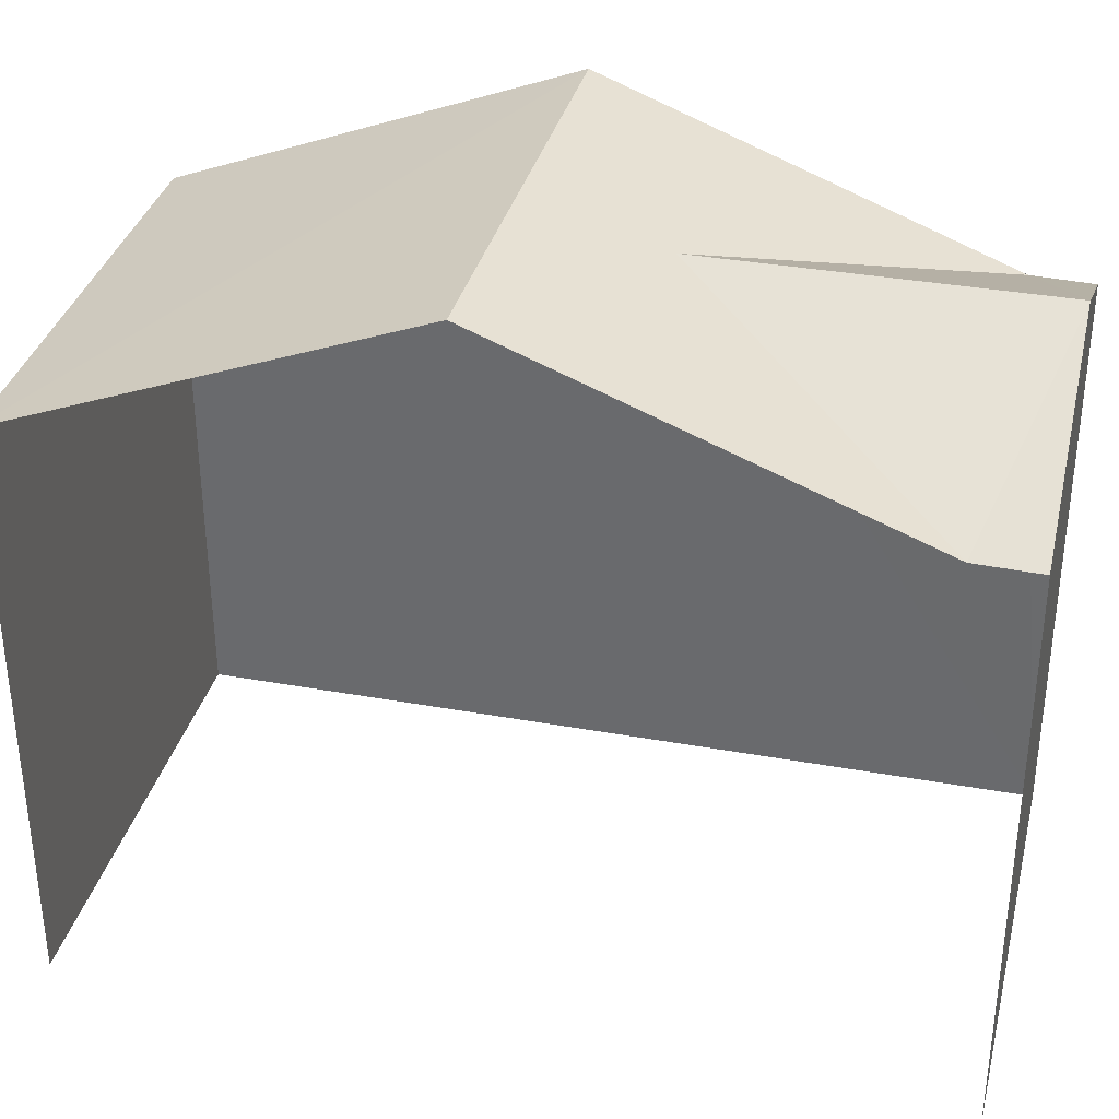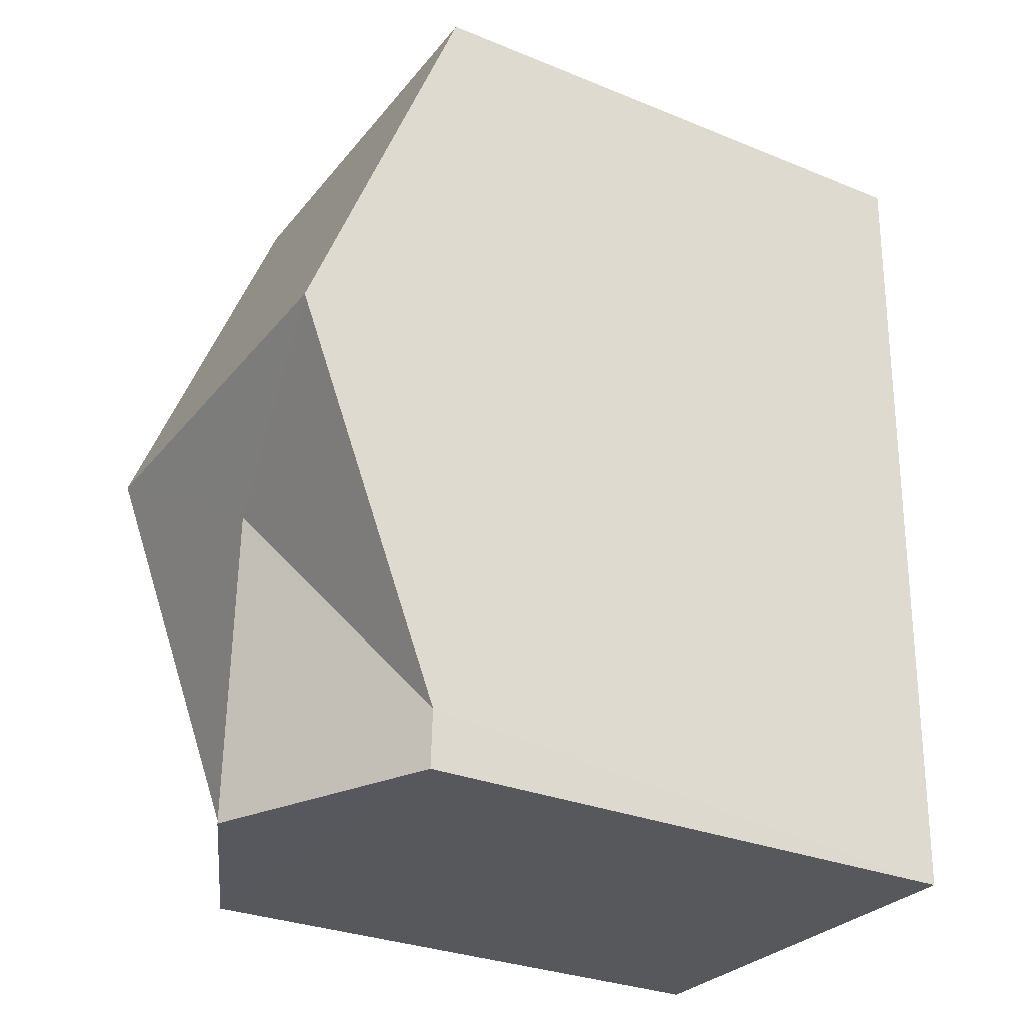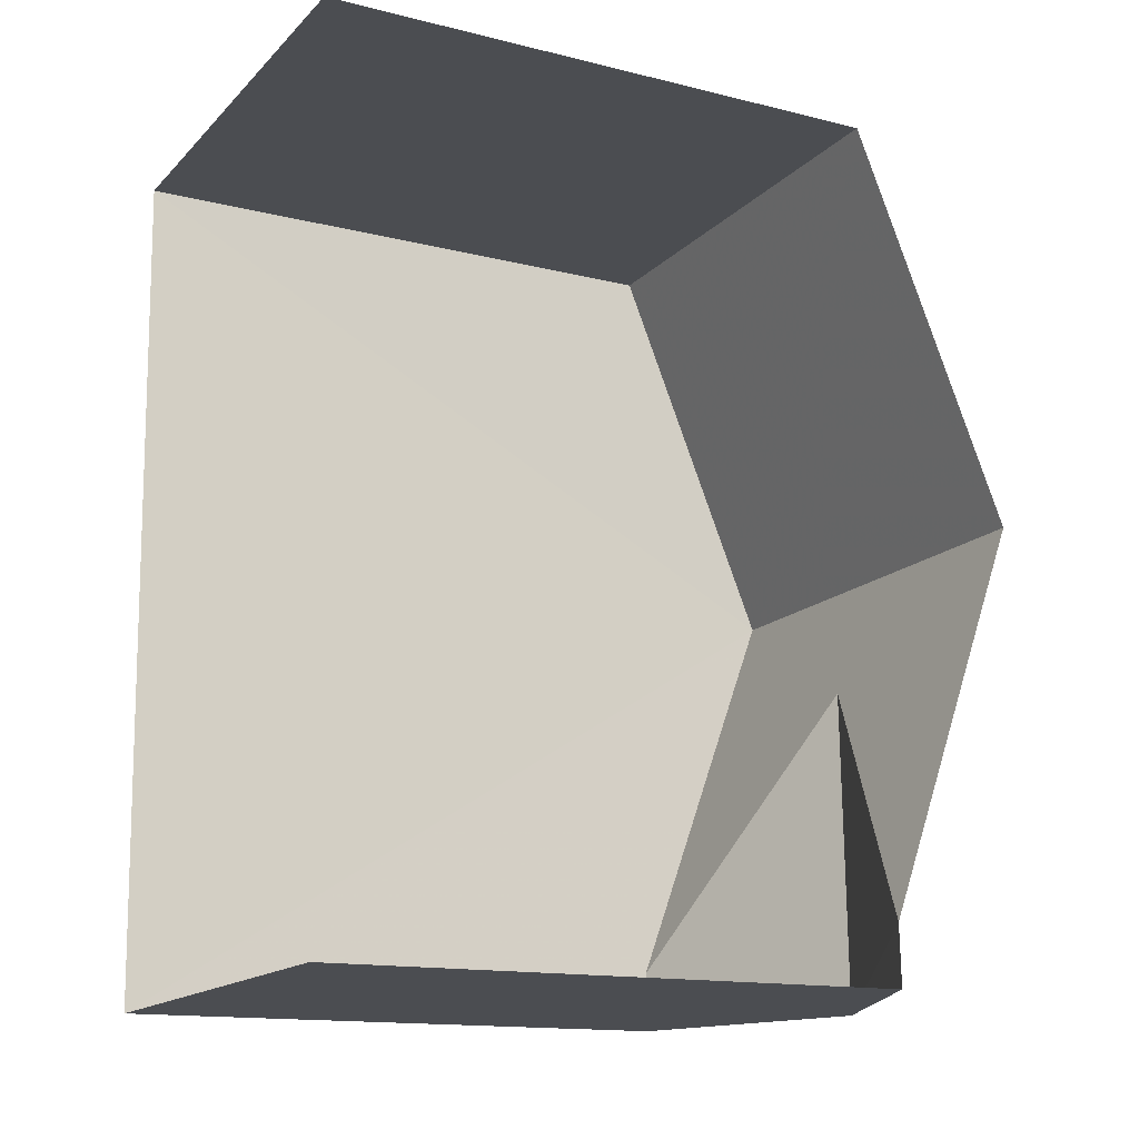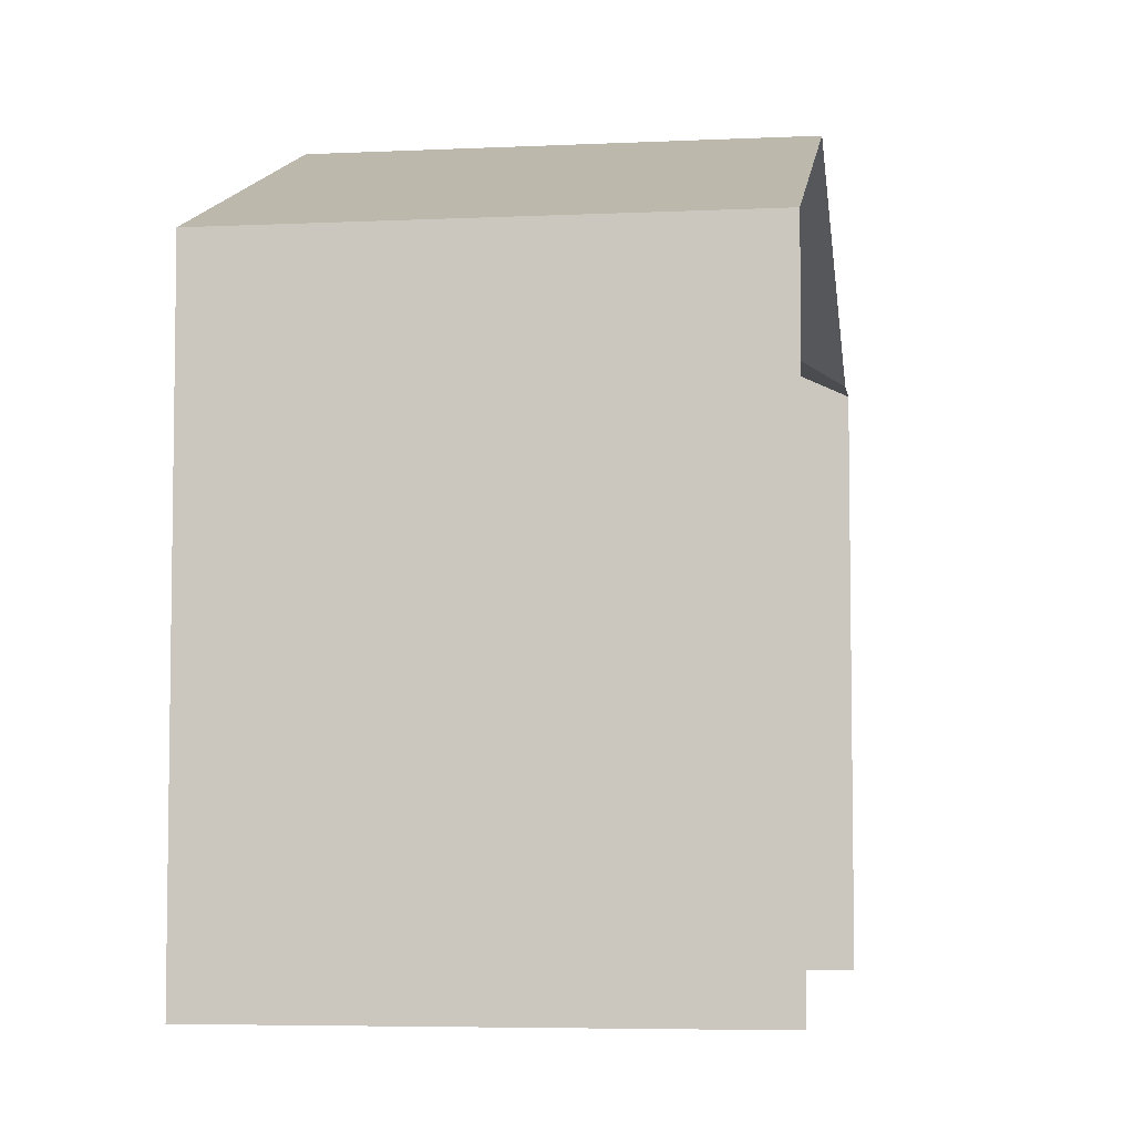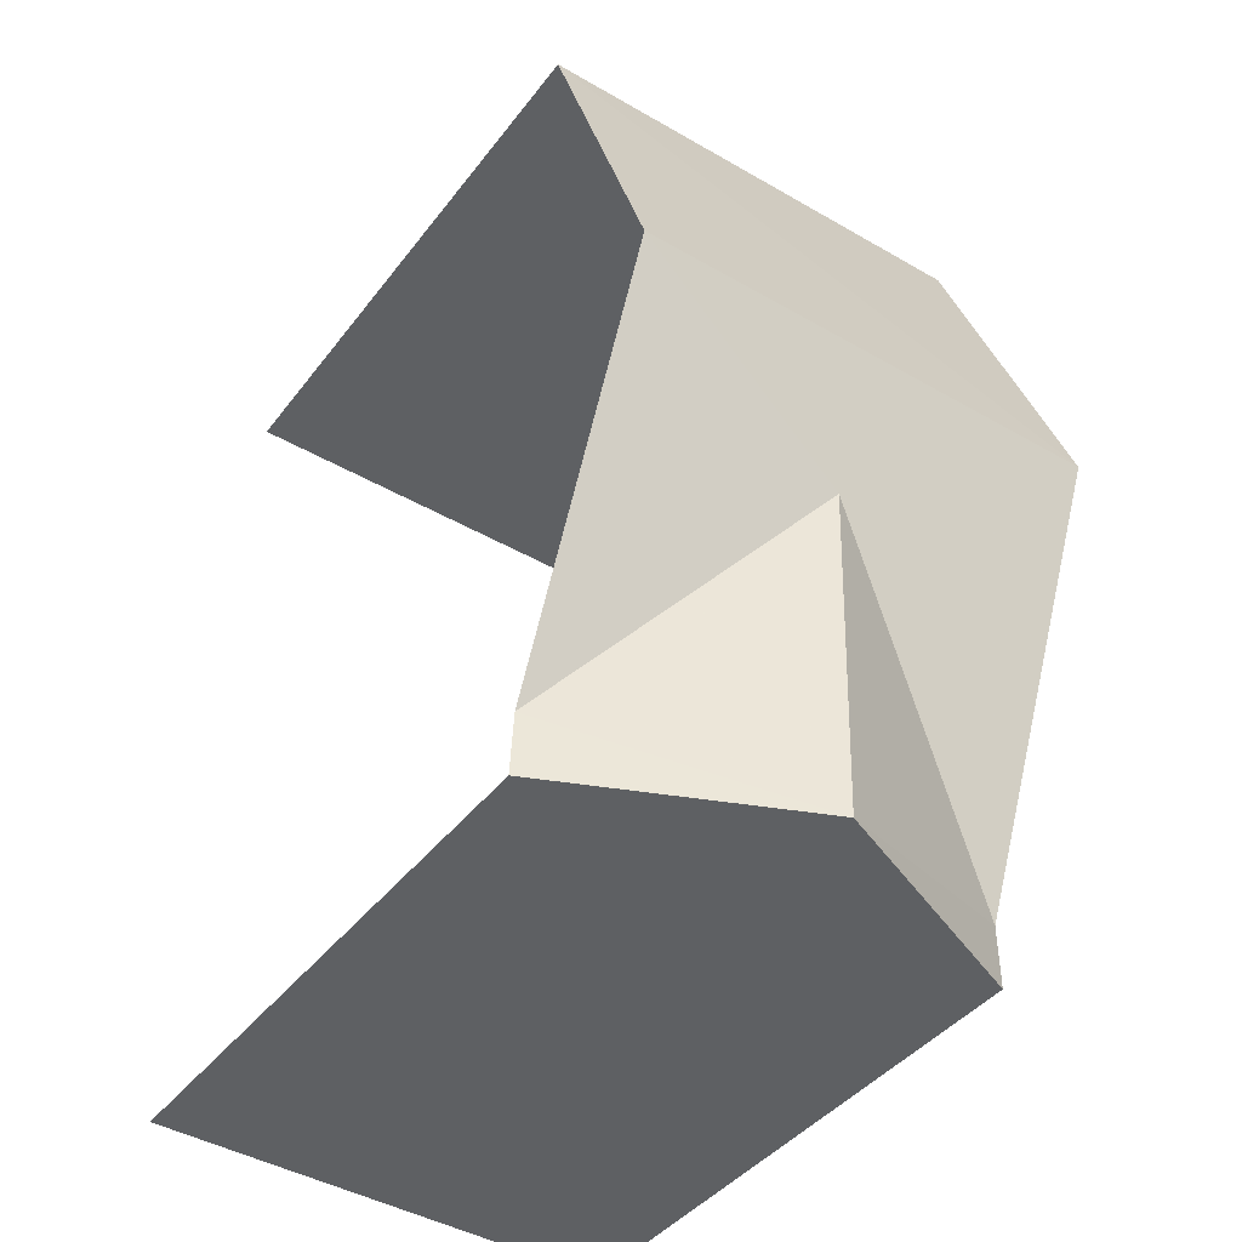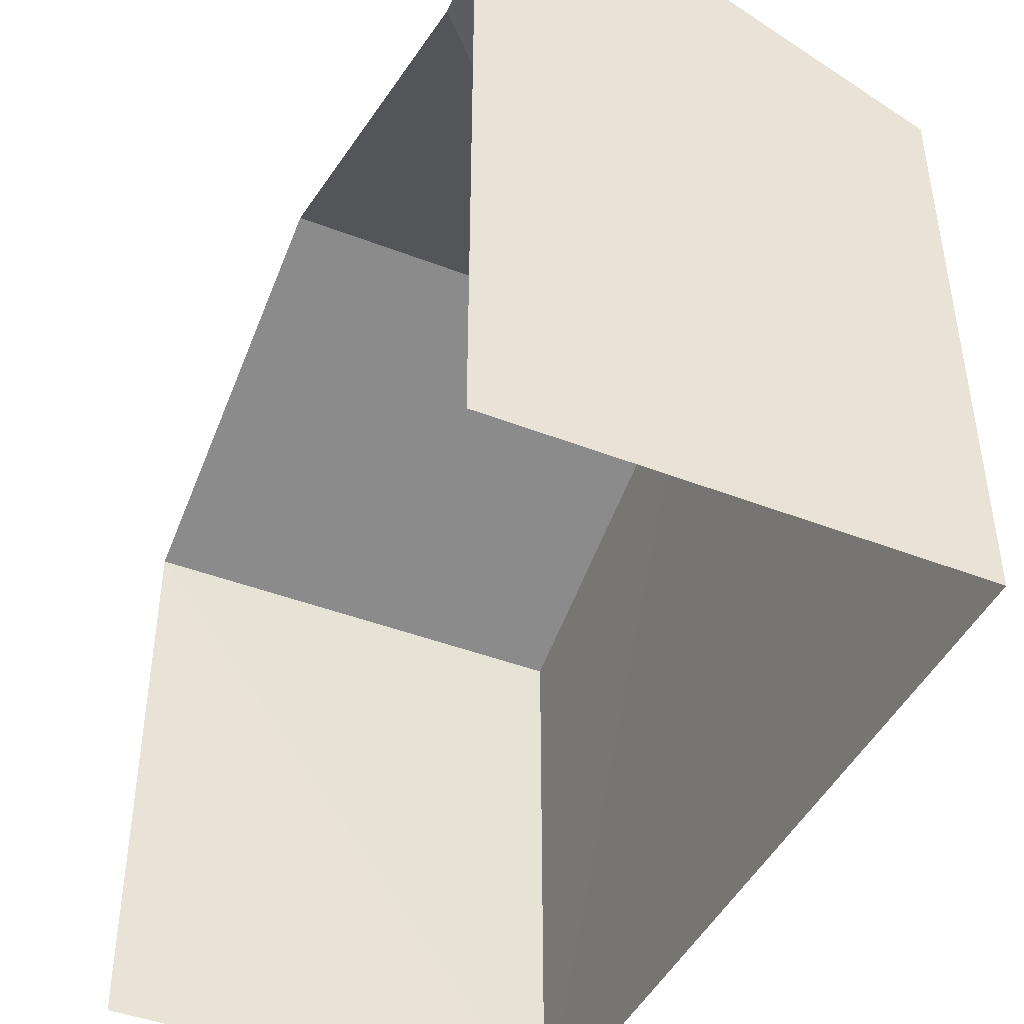
<metadata>
{"format":"obj","ext":"obj","renderer":"f3d","projection":"perspective","resolution":1024,"background":"white","views":[{"elev":34.5,"azim":-77.8,"up":"+Z"},{"elev":-30.0,"azim":59.4,"up":"+Y"},{"elev":-14.4,"azim":-118.6,"up":"+Y"},{"elev":-5.6,"azim":-173.5,"up":"+Z"},{"elev":-41.4,"azim":-33.9,"up":"+Y"},{"elev":-44.1,"azim":-25.9,"up":"+Z"}]}
</metadata>
<code>
v -3.735e+05 -1.054e+05 21.73
v -3.735e+05 -1.054e+05 21.72
v -3.735e+05 -1.054e+05 21.72
v -3.735e+05 -1.054e+05 21.73
v -3.735e+05 -1.054e+05 29.29
v -3.735e+05 -1.054e+05 28.13
v -3.735e+05 -1.054e+05 28.13
v -3.735e+05 -1.054e+05 29.29
v -3.735e+05 -1.054e+05 29.84
v -3.735e+05 -1.054e+05 28.13
v -3.735e+05 -1.054e+05 29.84
v -3.735e+05 -1.054e+05 28.13
v -3.735e+05 -1.054e+05 28.13
v -3.735e+05 -1.054e+05 28.13
f 1 2 3
f 1 4 2
f 9 2 4
f 4 12 10
f 9 14 2
f 9 4 10
f 5 6 7
f 8 5 7
f 8 9 10
f 7 11 8
f 11 9 8
f 10 12 5
f 8 10 5
f 11 13 14
f 9 11 14
f 13 11 3
f 3 11 1
f 7 6 1
f 11 7 1
f 4 1 12
f 12 6 5
f 12 1 6
f 14 3 2
f 14 13 3

</code>
